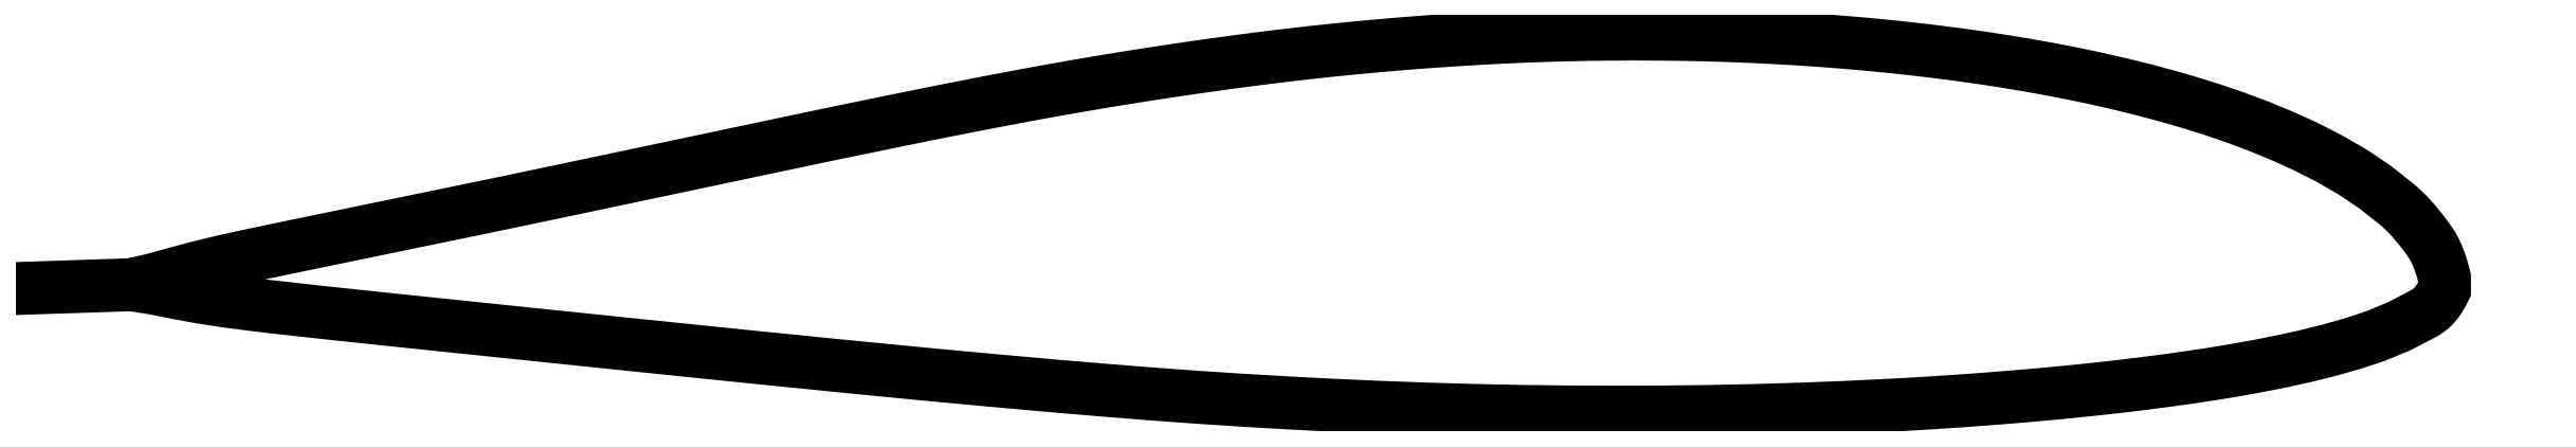
<metadata>
{"format":"dxf","ext":"dxf","renderer":"ezdxf+matplotlib","layout":"modelspace","background":"white","min_lineweight":24,"dpi":150}
</metadata>
<code>
0
SECTION
2
ENTITIES
0
POLYLINE
8
0
66
     1
10
0
20
0
30
0
70
     1
0
VERTEX
8
0
10
-10.04
20
0
30
0
0
VERTEX
8
0
10
-10.31
20
-0.00908
30
0
0
VERTEX
8
0
10
-10.17
20
0.02314
30
0
0
VERTEX
8
0
10
-10.03
20
0.06143
30
0
0
VERTEX
8
0
10
-9.897
20
0.09789
30
0
0
VERTEX
8
0
10
-9.76
20
0.1309
30
0
0
VERTEX
8
0
10
-9.622
20
0.1612
30
0
0
VERTEX
8
0
10
-9.485
20
0.1903
30
0
0
VERTEX
8
0
10
-9.347
20
0.2189
30
0
0
VERTEX
8
0
10
-9.21
20
0.2472
30
0
0
VERTEX
8
0
10
-9.073
20
0.2754
30
0
0
VERTEX
8
0
10
-8.935
20
0.3036
30
0
0
VERTEX
8
0
10
-8.798
20
0.3318
30
0
0
VERTEX
8
0
10
-8.66
20
0.3601
30
0
0
VERTEX
8
0
10
-8.523
20
0.3885
30
0
0
VERTEX
8
0
10
-8.385
20
0.417
30
0
0
VERTEX
8
0
10
-8.248
20
0.4456
30
0
0
VERTEX
8
0
10
-8.11
20
0.4743
30
0
0
VERTEX
8
0
10
-7.973
20
0.503
30
0
0
VERTEX
8
0
10
-7.836
20
0.5319
30
0
0
VERTEX
8
0
10
-7.698
20
0.5608
30
0
0
VERTEX
8
0
10
-7.561
20
0.5899
30
0
0
VERTEX
8
0
10
-7.423
20
0.6189
30
0
0
VERTEX
8
0
10
-7.286
20
0.6481
30
0
0
VERTEX
8
0
10
-7.148
20
0.6772
30
0
0
VERTEX
8
0
10
-7.011
20
0.7064
30
0
0
VERTEX
8
0
10
-6.874
20
0.7355
30
0
0
VERTEX
8
0
10
-6.736
20
0.7646
30
0
0
VERTEX
8
0
10
-6.599
20
0.7936
30
0
0
VERTEX
8
0
10
-6.461
20
0.8226
30
0
0
VERTEX
8
0
10
-6.324
20
0.8514
30
0
0
VERTEX
8
0
10
-6.186
20
0.8801
30
0
0
VERTEX
8
0
10
-6.049
20
0.9087
30
0
0
VERTEX
8
0
10
-5.911
20
0.9371
30
0
0
VERTEX
8
0
10
-5.774
20
0.9652
30
0
0
VERTEX
8
0
10
-5.637
20
0.9931
30
0
0
VERTEX
8
0
10
-5.499
20
1.021
30
0
0
VERTEX
8
0
10
-5.362
20
1.048
30
0
0
VERTEX
8
0
10
-5.224
20
1.075
30
0
0
VERTEX
8
0
10
-5.087
20
1.101
30
0
0
VERTEX
8
0
10
-4.949
20
1.127
30
0
0
VERTEX
8
0
10
-4.812
20
1.151
30
0
0
VERTEX
8
0
10
-4.674
20
1.176
30
0
0
VERTEX
8
0
10
-4.537
20
1.199
30
0
0
VERTEX
8
0
10
-4.399
20
1.221
30
0
0
VERTEX
8
0
10
-4.262
20
1.243
30
0
0
VERTEX
8
0
10
-4.125
20
1.264
30
0
0
VERTEX
8
0
10
-3.987
20
1.284
30
0
0
VERTEX
8
0
10
-3.85
20
1.304
30
0
0
VERTEX
8
0
10
-3.712
20
1.322
30
0
0
VERTEX
8
0
10
-3.575
20
1.34
30
0
0
VERTEX
8
0
10
-3.437
20
1.357
30
0
0
VERTEX
8
0
10
-3.3
20
1.372
30
0
0
VERTEX
8
0
10
-3.162
20
1.387
30
0
0
VERTEX
8
0
10
-3.025
20
1.401
30
0
0
VERTEX
8
0
10
-2.888
20
1.413
30
0
0
VERTEX
8
0
10
-2.75
20
1.425
30
0
0
VERTEX
8
0
10
-2.613
20
1.435
30
0
0
VERTEX
8
0
10
-2.475
20
1.445
30
0
0
VERTEX
8
0
10
-2.338
20
1.454
30
0
0
VERTEX
8
0
10
-2.2
20
1.461
30
0
0
VERTEX
8
0
10
-2.063
20
1.468
30
0
0
VERTEX
8
0
10
-1.925
20
1.473
30
0
0
VERTEX
8
0
10
-1.788
20
1.477
30
0
0
VERTEX
8
0
10
-1.65
20
1.48
30
0
0
VERTEX
8
0
10
-1.513
20
1.481
30
0
0
VERTEX
8
0
10
-1.376
20
1.482
30
0
0
VERTEX
8
0
10
-1.238
20
1.482
30
0
0
VERTEX
8
0
10
-1.101
20
1.48
30
0
0
VERTEX
8
0
10
-0.9631
20
1.477
30
0
0
VERTEX
8
0
10
-0.8257
20
1.473
30
0
0
VERTEX
8
0
10
-0.6882
20
1.468
30
0
0
VERTEX
8
0
10
-0.5507
20
1.461
30
0
0
VERTEX
8
0
10
-0.4133
20
1.453
30
0
0
VERTEX
8
0
10
-0.2758
20
1.444
30
0
0
VERTEX
8
0
10
-0.1384
20
1.433
30
0
0
VERTEX
8
0
10
-0.00088
20
1.421
30
0
0
VERTEX
8
0
10
0.1366
20
1.408
30
0
0
VERTEX
8
0
10
0.2741
20
1.394
30
0
0
VERTEX
8
0
10
0.4115
20
1.377
30
0
0
VERTEX
8
0
10
0.549
20
1.36
30
0
0
VERTEX
8
0
10
0.6865
20
1.34
30
0
0
VERTEX
8
0
10
0.8239
20
1.319
30
0
0
VERTEX
8
0
10
0.9614
20
1.296
30
0
0
VERTEX
8
0
10
1.099
20
1.272
30
0
0
VERTEX
8
0
10
1.236
20
1.245
30
0
0
VERTEX
8
0
10
1.374
20
1.216
30
0
0
VERTEX
8
0
10
1.511
20
1.184
30
0
0
VERTEX
8
0
10
1.649
20
1.15
30
0
0
VERTEX
8
0
10
1.786
20
1.114
30
0
0
VERTEX
8
0
10
1.924
20
1.074
30
0
0
VERTEX
8
0
10
2.061
20
1.031
30
0
0
VERTEX
8
0
10
2.199
20
0.9839
30
0
0
VERTEX
8
0
10
2.336
20
0.9322
30
0
0
VERTEX
8
0
10
2.474
20
0.8755
30
0
0
VERTEX
8
0
10
2.611
20
0.8129
30
0
0
VERTEX
8
0
10
2.749
20
0.7432
30
0
0
VERTEX
8
0
10
2.886
20
0.664
30
0
0
VERTEX
8
0
10
3.024
20
0.5718
30
0
0
VERTEX
8
0
10
3.161
20
0.4628
30
0
0
VERTEX
8
0
10
3.175
20
0.4504
30
0
0
VERTEX
8
0
10
3.189
20
0.4376
30
0
0
VERTEX
8
0
10
3.203
20
0.4244
30
0
0
VERTEX
8
0
10
3.216
20
0.4106
30
0
0
VERTEX
8
0
10
3.23
20
0.3962
30
0
0
VERTEX
8
0
10
3.244
20
0.3812
30
0
0
VERTEX
8
0
10
3.258
20
0.3656
30
0
0
VERTEX
8
0
10
3.271
20
0.3494
30
0
0
VERTEX
8
0
10
3.285
20
0.3326
30
0
0
VERTEX
8
0
10
3.299
20
0.3153
30
0
0
VERTEX
8
0
10
3.313
20
0.2975
30
0
0
VERTEX
8
0
10
3.326
20
0.2792
30
0
0
VERTEX
8
0
10
3.34
20
0.2606
30
0
0
VERTEX
8
0
10
3.354
20
0.2407
30
0
0
VERTEX
8
0
10
3.368
20
0.2187
30
0
0
VERTEX
8
0
10
3.381
20
0.1932
30
0
0
VERTEX
8
0
10
3.395
20
0.1632
30
0
0
VERTEX
8
0
10
3.409
20
0.1274
30
0
0
VERTEX
8
0
10
3.423
20
0.08473
30
0
0
VERTEX
8
0
10
3.436
20
0.03404
30
0
0
VERTEX
8
0
10
3.437
20
-0.03666
30
0
0
VERTEX
8
0
10
3.423
20
-0.06386
30
0
0
VERTEX
8
0
10
3.409
20
-0.0874
30
0
0
VERTEX
8
0
10
3.395
20
-0.1076
30
0
0
VERTEX
8
0
10
3.382
20
-0.125
30
0
0
VERTEX
8
0
10
3.368
20
-0.1397
30
0
0
VERTEX
8
0
10
3.354
20
-0.1523
30
0
0
VERTEX
8
0
10
3.34
20
-0.1631
30
0
0
VERTEX
8
0
10
3.327
20
-0.1724
30
0
0
VERTEX
8
0
10
3.313
20
-0.1806
30
0
0
VERTEX
8
0
10
3.299
20
-0.1881
30
0
0
VERTEX
8
0
10
3.285
20
-0.1952
30
0
0
VERTEX
8
0
10
3.272
20
-0.2023
30
0
0
VERTEX
8
0
10
3.258
20
-0.2095
30
0
0
VERTEX
8
0
10
3.244
20
-0.2167
30
0
0
VERTEX
8
0
10
3.23
20
-0.2238
30
0
0
VERTEX
8
0
10
3.217
20
-0.231
30
0
0
VERTEX
8
0
10
3.203
20
-0.2381
30
0
0
VERTEX
8
0
10
3.189
20
-0.245
30
0
0
VERTEX
8
0
10
3.175
20
-0.2519
30
0
0
VERTEX
8
0
10
3.162
20
-0.2586
30
0
0
VERTEX
8
0
10
3.024
20
-0.3155
30
0
0
VERTEX
8
0
10
2.887
20
-0.3603
30
0
0
VERTEX
8
0
10
2.749
20
-0.3994
30
0
0
VERTEX
8
0
10
2.612
20
-0.4335
30
0
0
VERTEX
8
0
10
2.474
20
-0.4638
30
0
0
VERTEX
8
0
10
2.337
20
-0.4912
30
0
0
VERTEX
8
0
10
2.2
20
-0.5161
30
0
0
VERTEX
8
0
10
2.062
20
-0.5389
30
0
0
VERTEX
8
0
10
1.925
20
-0.5596
30
0
0
VERTEX
8
0
10
1.787
20
-0.5788
30
0
0
VERTEX
8
0
10
1.65
20
-0.5967
30
0
0
VERTEX
8
0
10
1.512
20
-0.6133
30
0
0
VERTEX
8
0
10
1.375
20
-0.6287
30
0
0
VERTEX
8
0
10
1.237
20
-0.643
30
0
0
VERTEX
8
0
10
1.1
20
-0.6563
30
0
0
VERTEX
8
0
10
0.9625
20
-0.6688
30
0
0
VERTEX
8
0
10
0.825
20
-0.6803
30
0
0
VERTEX
8
0
10
0.6875
20
-0.691
30
0
0
VERTEX
8
0
10
0.5501
20
-0.701
30
0
0
VERTEX
8
0
10
0.4126
20
-0.7101
30
0
0
VERTEX
8
0
10
0.2752
20
-0.7185
30
0
0
VERTEX
8
0
10
0.1377
20
-0.7261
30
0
0
VERTEX
8
0
10
0.00023
20
-0.733
30
0
0
VERTEX
8
0
10
-0.1372
20
-0.7393
30
0
0
VERTEX
8
0
10
-0.2747
20
-0.7449
30
0
0
VERTEX
8
0
10
-0.4122
20
-0.7498
30
0
0
VERTEX
8
0
10
-0.5496
20
-0.7542
30
0
0
VERTEX
8
0
10
-0.6871
20
-0.7579
30
0
0
VERTEX
8
0
10
-0.8245
20
-0.761
30
0
0
VERTEX
8
0
10
-0.962
20
-0.7635
30
0
0
VERTEX
8
0
10
-1.099
20
-0.7654
30
0
0
VERTEX
8
0
10
-1.237
20
-0.7666
30
0
0
VERTEX
8
0
10
-1.374
20
-0.7673
30
0
0
VERTEX
8
0
10
-1.512
20
-0.7674
30
0
0
VERTEX
8
0
10
-1.649
20
-0.7669
30
0
0
VERTEX
8
0
10
-1.787
20
-0.7659
30
0
0
VERTEX
8
0
10
-1.924
20
-0.7644
30
0
0
VERTEX
8
0
10
-2.062
20
-0.7624
30
0
0
VERTEX
8
0
10
-2.199
20
-0.7598
30
0
0
VERTEX
8
0
10
-2.337
20
-0.7567
30
0
0
VERTEX
8
0
10
-2.474
20
-0.753
30
0
0
VERTEX
8
0
10
-2.612
20
-0.7487
30
0
0
VERTEX
8
0
10
-2.749
20
-0.7438
30
0
0
VERTEX
8
0
10
-2.887
20
-0.7384
30
0
0
VERTEX
8
0
10
-3.024
20
-0.7326
30
0
0
VERTEX
8
0
10
-3.161
20
-0.7262
30
0
0
VERTEX
8
0
10
-3.299
20
-0.7194
30
0
0
VERTEX
8
0
10
-3.436
20
-0.712
30
0
0
VERTEX
8
0
10
-3.574
20
-0.7042
30
0
0
VERTEX
8
0
10
-3.711
20
-0.6959
30
0
0
VERTEX
8
0
10
-3.849
20
-0.6871
30
0
0
VERTEX
8
0
10
-3.986
20
-0.6778
30
0
0
VERTEX
8
0
10
-4.124
20
-0.6679
30
0
0
VERTEX
8
0
10
-4.261
20
-0.6576
30
0
0
VERTEX
8
0
10
-4.399
20
-0.6468
30
0
0
VERTEX
8
0
10
-4.536
20
-0.6357
30
0
0
VERTEX
8
0
10
-4.674
20
-0.6242
30
0
0
VERTEX
8
0
10
-4.811
20
-0.6124
30
0
0
VERTEX
8
0
10
-4.948
20
-0.6003
30
0
0
VERTEX
8
0
10
-5.086
20
-0.5881
30
0
0
VERTEX
8
0
10
-5.223
20
-0.5756
30
0
0
VERTEX
8
0
10
-5.361
20
-0.5629
30
0
0
VERTEX
8
0
10
-5.498
20
-0.5501
30
0
0
VERTEX
8
0
10
-5.636
20
-0.537
30
0
0
VERTEX
8
0
10
-5.773
20
-0.5237
30
0
0
VERTEX
8
0
10
-5.911
20
-0.5103
30
0
0
VERTEX
8
0
10
-6.048
20
-0.4967
30
0
0
VERTEX
8
0
10
-6.186
20
-0.4831
30
0
0
VERTEX
8
0
10
-6.323
20
-0.4694
30
0
0
VERTEX
8
0
10
-6.461
20
-0.4555
30
0
0
VERTEX
8
0
10
-6.598
20
-0.4416
30
0
0
VERTEX
8
0
10
-6.736
20
-0.4276
30
0
0
VERTEX
8
0
10
-6.873
20
-0.4135
30
0
0
VERTEX
8
0
10
-7.01
20
-0.3994
30
0
0
VERTEX
8
0
10
-7.148
20
-0.3853
30
0
0
VERTEX
8
0
10
-7.285
20
-0.3711
30
0
0
VERTEX
8
0
10
-7.423
20
-0.3569
30
0
0
VERTEX
8
0
10
-7.56
20
-0.3427
30
0
0
VERTEX
8
0
10
-7.698
20
-0.3285
30
0
0
VERTEX
8
0
10
-7.835
20
-0.3142
30
0
0
VERTEX
8
0
10
-7.973
20
-0.2999
30
0
0
VERTEX
8
0
10
-8.11
20
-0.2857
30
0
0
VERTEX
8
0
10
-8.248
20
-0.2713
30
0
0
VERTEX
8
0
10
-8.385
20
-0.2571
30
0
0
VERTEX
8
0
10
-8.523
20
-0.2427
30
0
0
VERTEX
8
0
10
-8.66
20
-0.2284
30
0
0
VERTEX
8
0
10
-8.797
20
-0.2141
30
0
0
VERTEX
8
0
10
-8.935
20
-0.1996
30
0
0
VERTEX
8
0
10
-9.072
20
-0.1851
30
0
0
VERTEX
8
0
10
-9.21
20
-0.1703
30
0
0
VERTEX
8
0
10
-9.347
20
-0.1551
30
0
0
VERTEX
8
0
10
-9.485
20
-0.1395
30
0
0
VERTEX
8
0
10
-9.622
20
-0.123
30
0
0
VERTEX
8
0
10
-9.76
20
-0.1049
30
0
0
VERTEX
8
0
10
-9.897
20
-0.08359
30
0
0
VERTEX
8
0
10
-10.03
20
-0.05832
30
0
0
VERTEX
8
0
10
-10.17
20
-0.03076
30
0
0
VERTEX
8
0
10
-10.31
20
-0.00908
30
0
0
VERTEX
8
0
10
-10.04
20
0
30
0
0
SEQEND
8
0
0
ENDSEC
0
EOF

</code>
